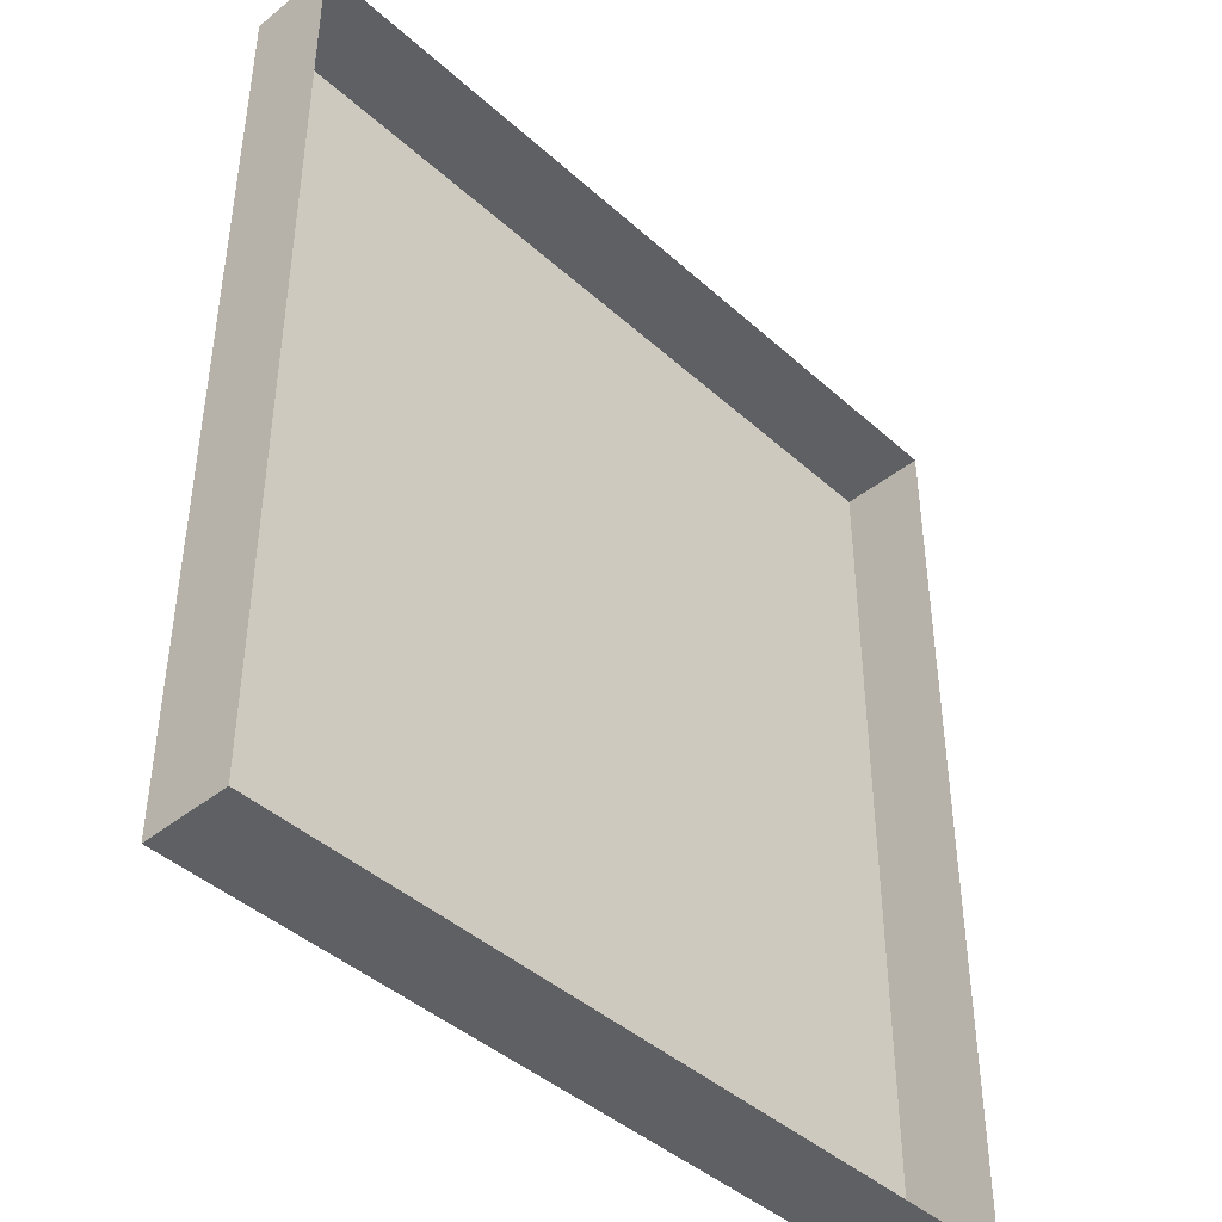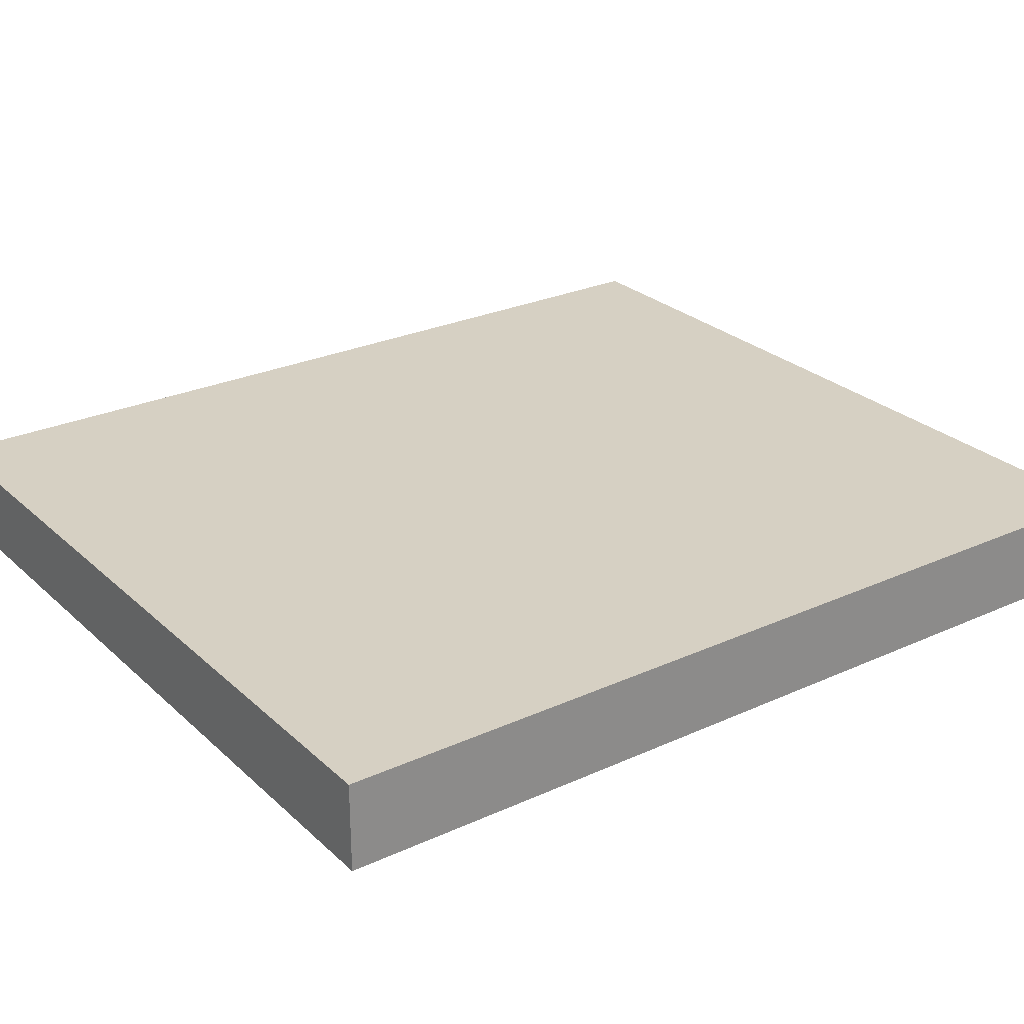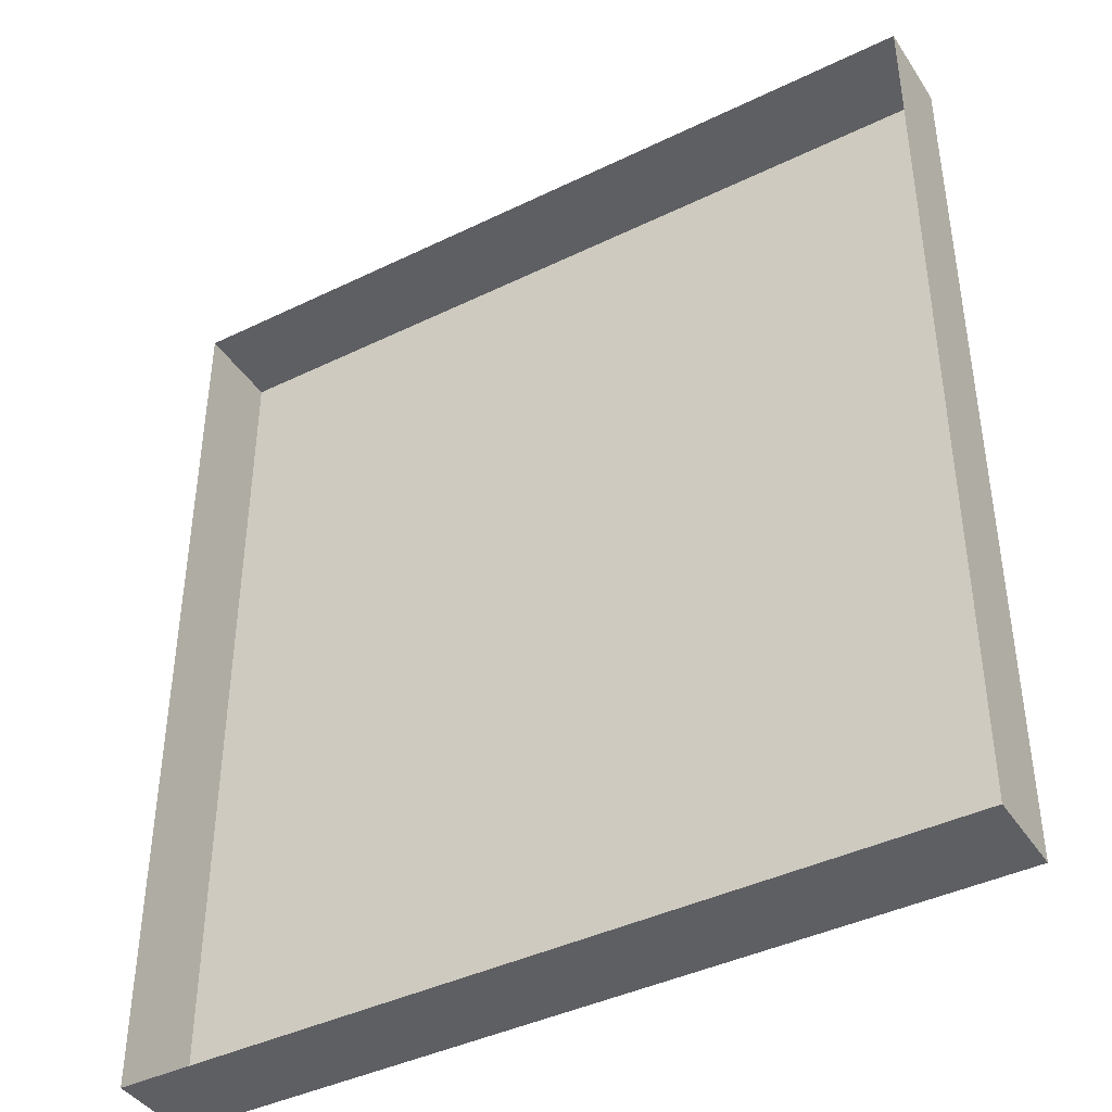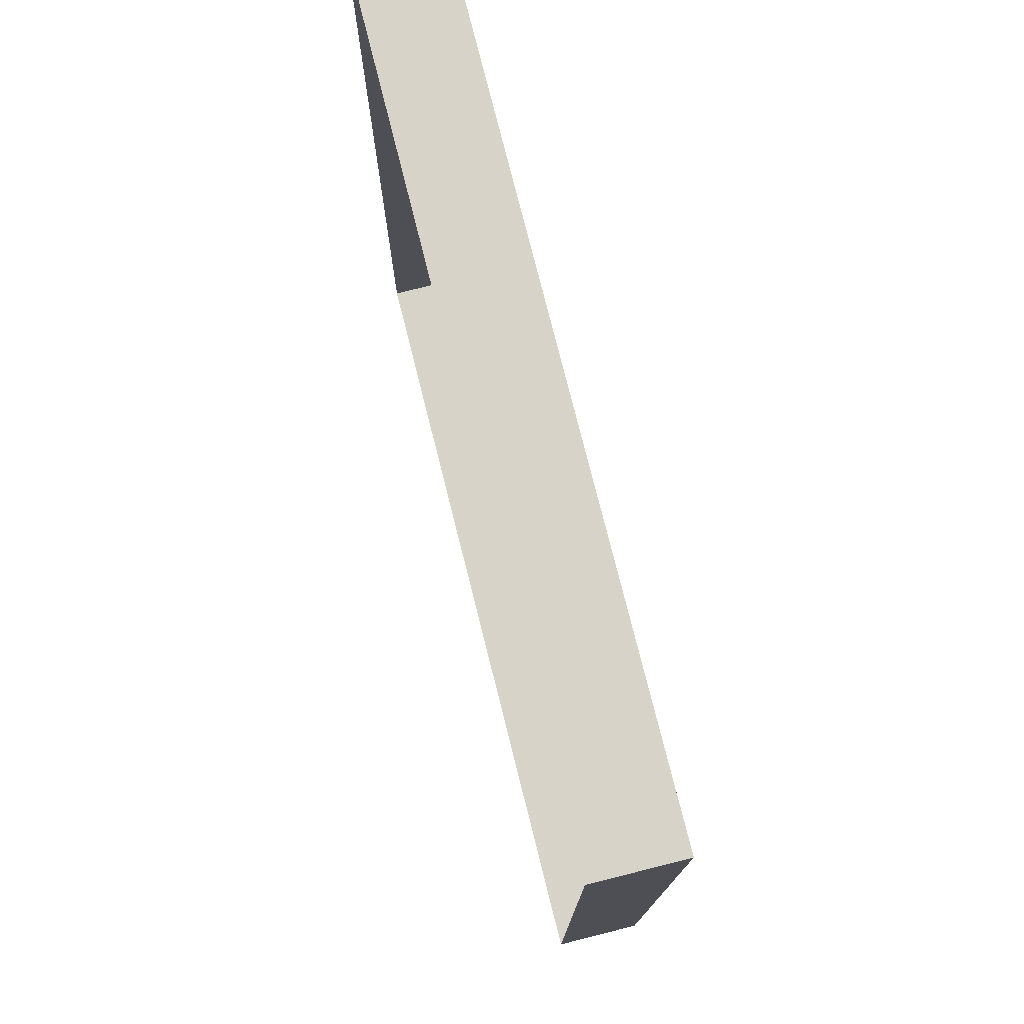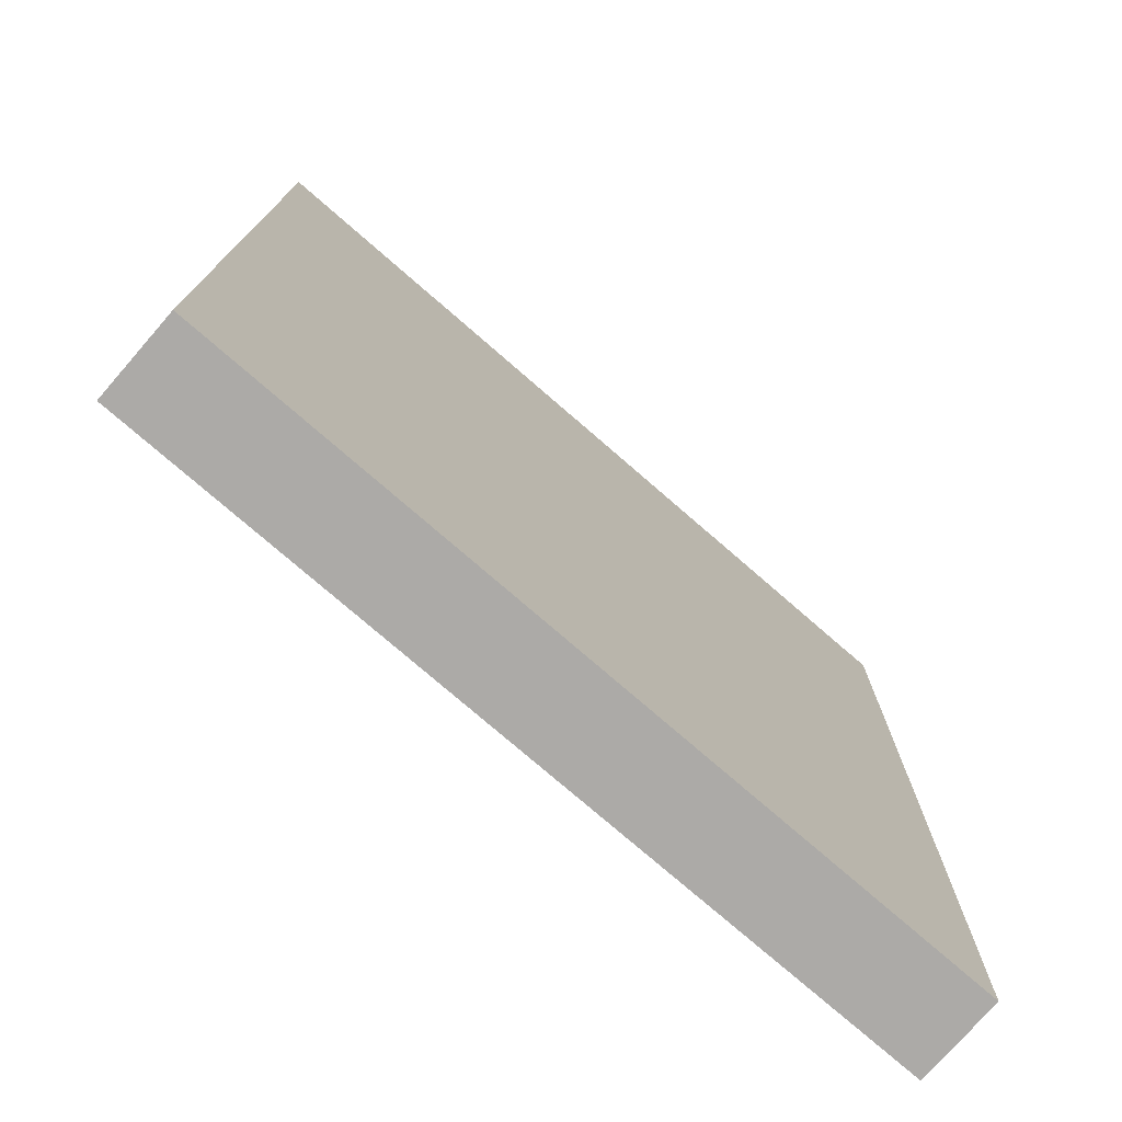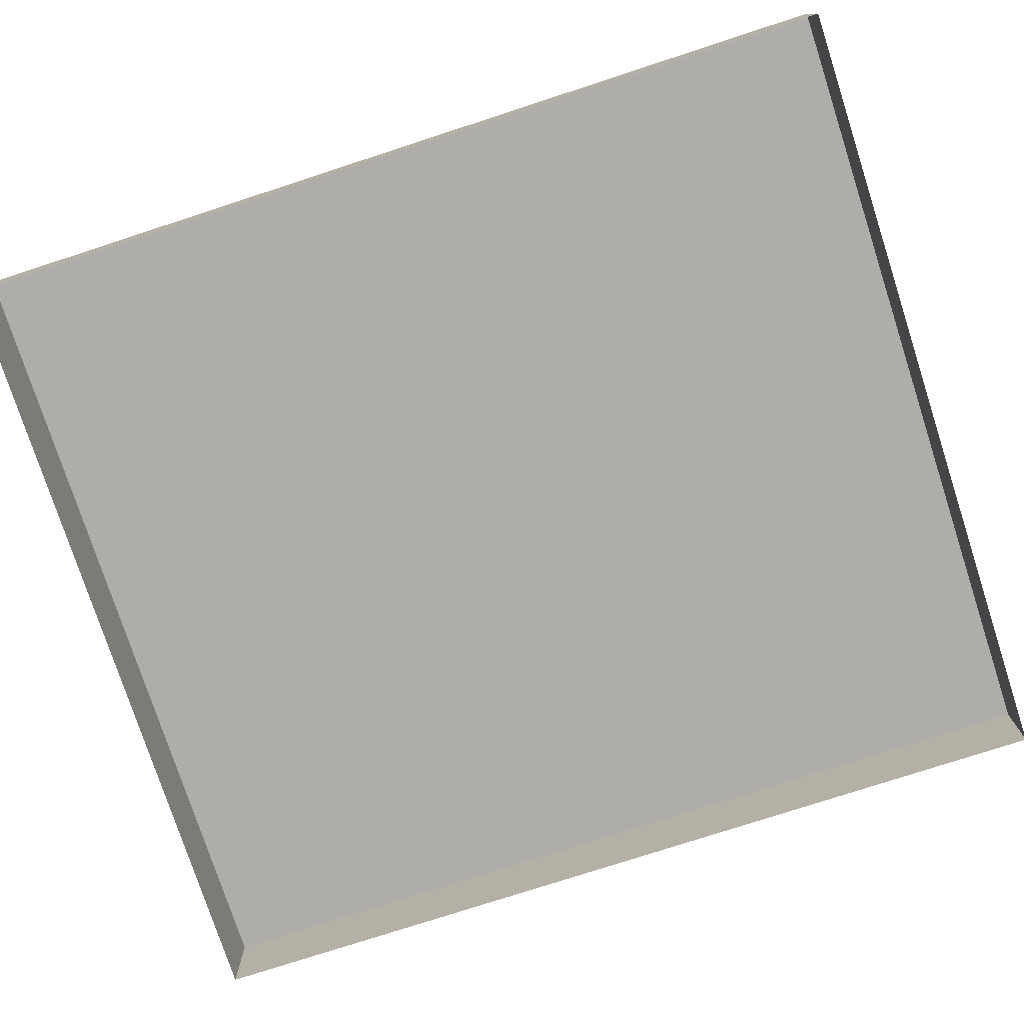
<metadata>
{"format":"obj","ext":"obj","renderer":"f3d","projection":"perspective","resolution":1024,"background":"white","views":[{"elev":-43.0,"azim":-46.7,"up":"+Z"},{"elev":26.5,"azim":54.4,"up":"+Y"},{"elev":-41.4,"azim":30.5,"up":"+Z"},{"elev":76.8,"azim":75.9,"up":"+Z"},{"elev":-76.0,"azim":139.0,"up":"+Z"},{"elev":-77.1,"azim":-72.0,"up":"+Y"}]}
</metadata>
<code>
o mesh48/mesh48-geometry#mesh48-geometry
v 0.327 -0.1427 0.3282
v 0.327 -0.1503 0.2493
v 0.327 -0.1503 0.3282
v 0.327 -0.1427 0.2493
v 0.257 -0.1427 0.3282
v 0.257 -0.1427 0.2493
v 0.257 -0.1503 0.3282
v 0.257 -0.1503 0.2493
f 1 2 3
f 2 1 4
f 3 5 1
f 5 4 1
f 6 2 4
f 5 3 7
f 4 5 6
f 2 6 8
f 8 5 7
f 5 8 6
f 3 2 1
f 4 1 2
f 1 5 3
f 1 4 5
f 4 2 6
f 7 3 5
f 6 5 4
f 8 6 2
f 7 5 8
f 6 8 5

</code>
